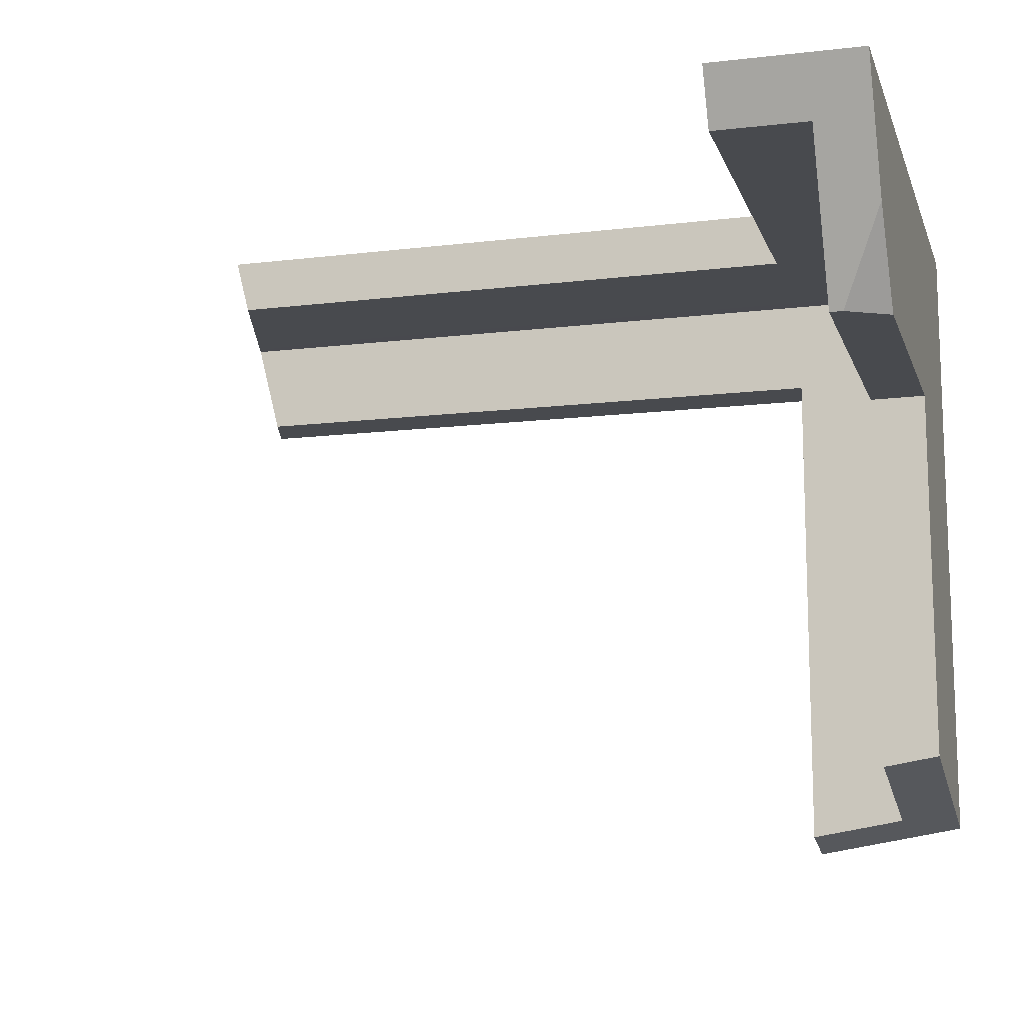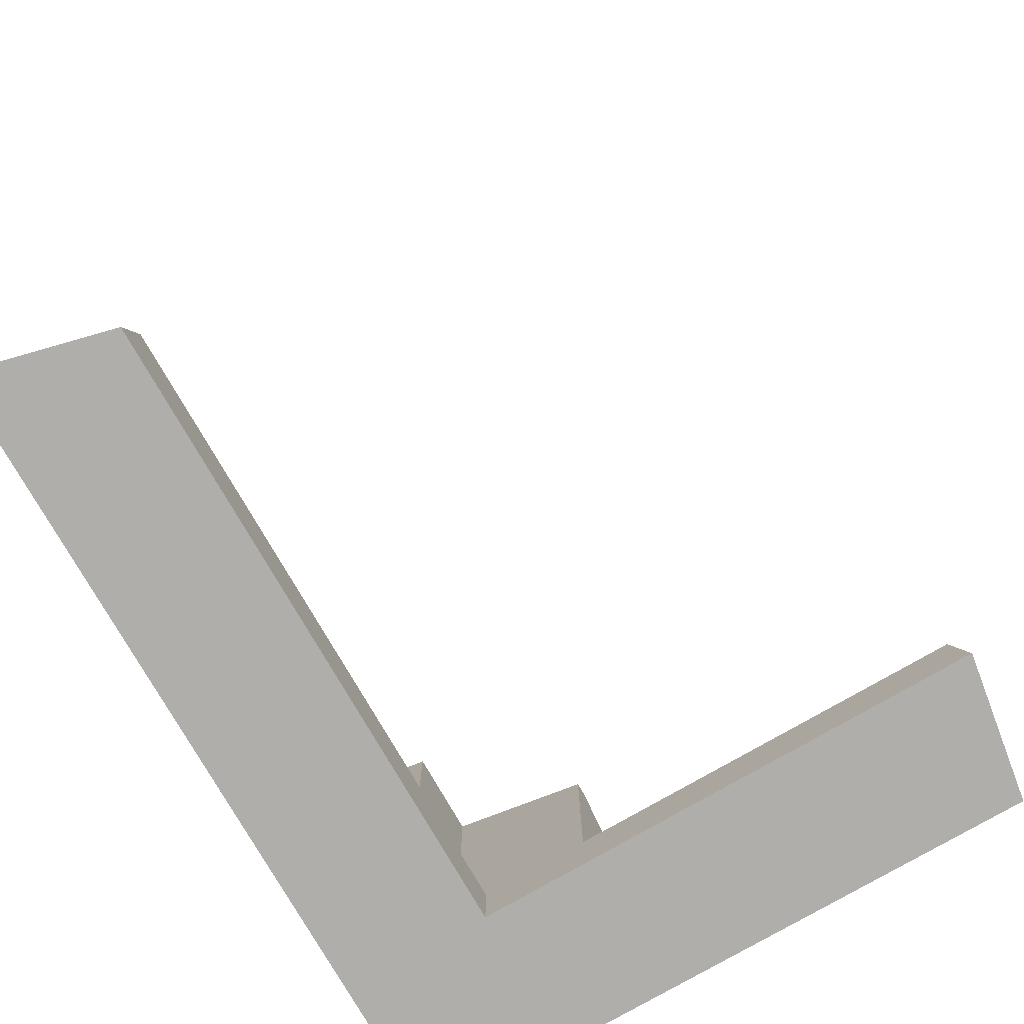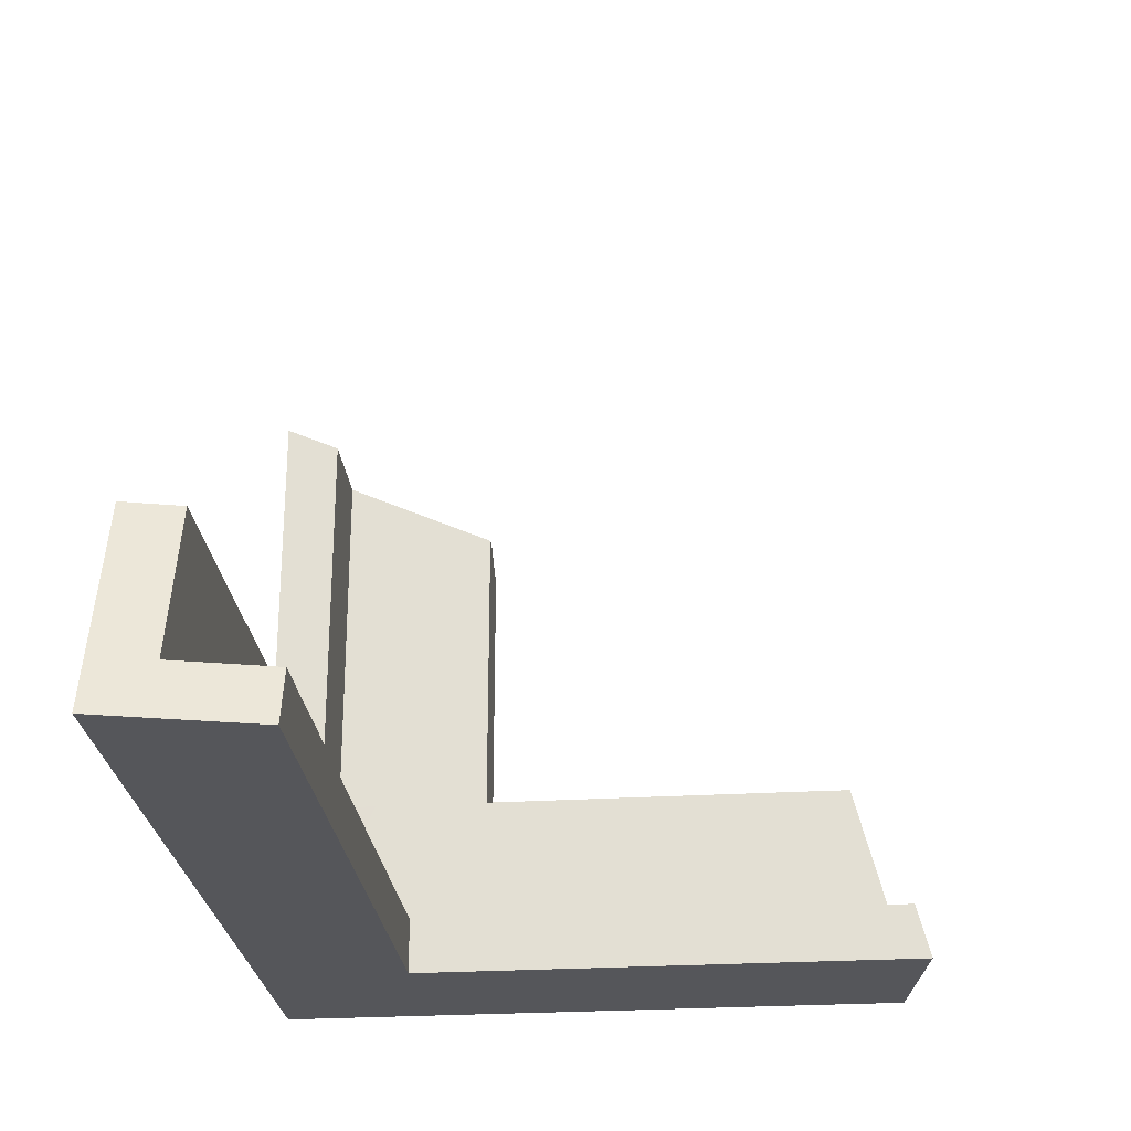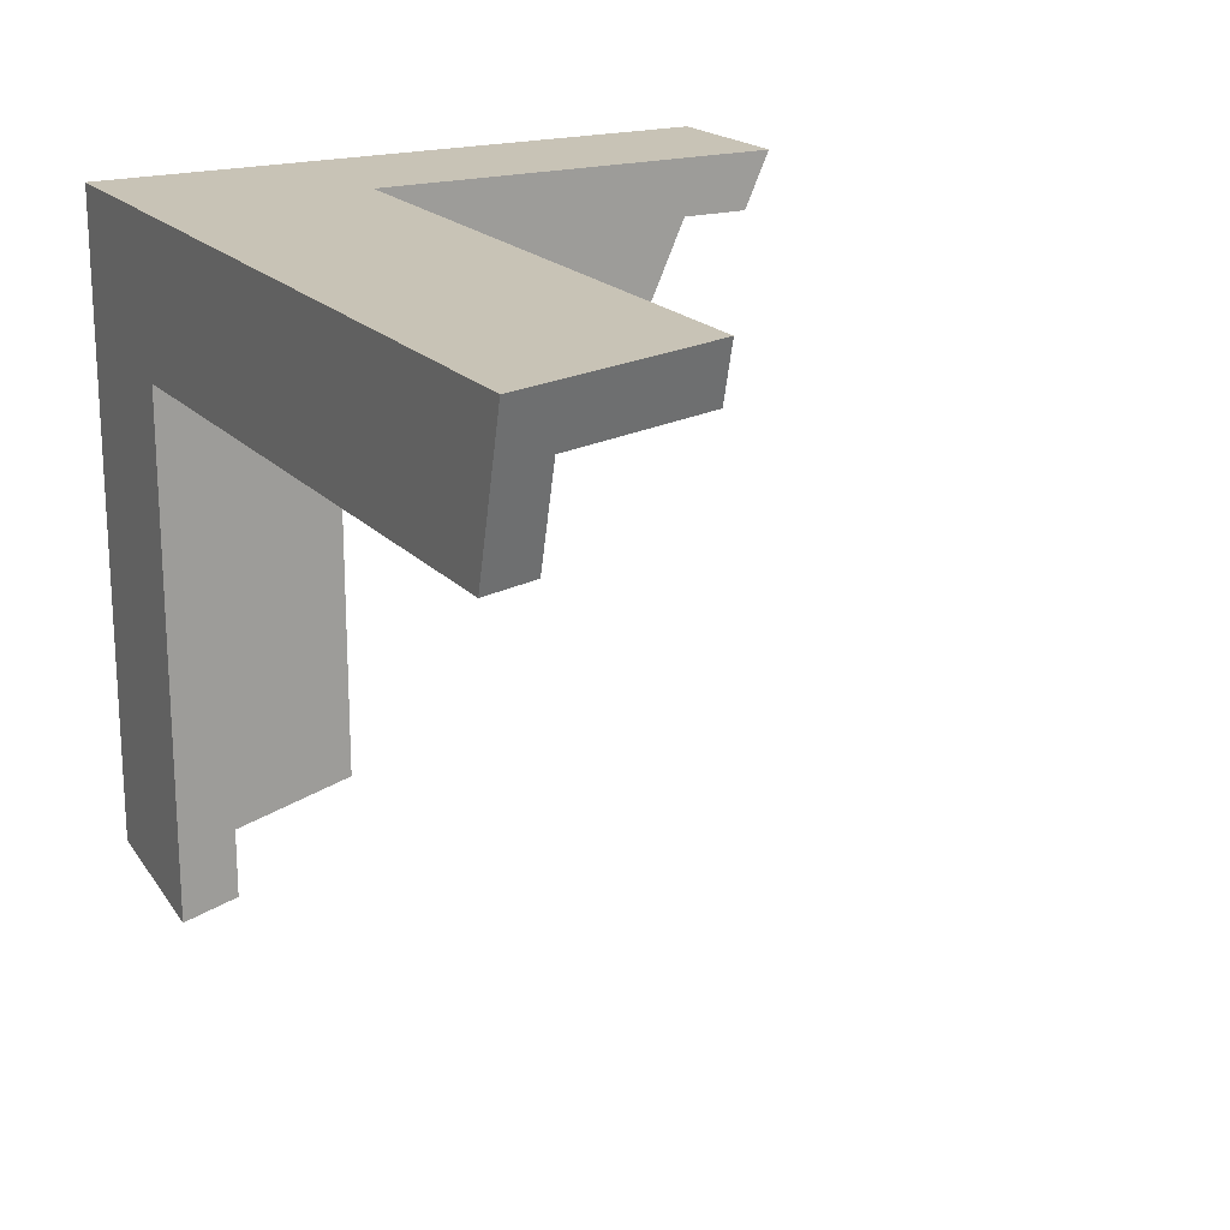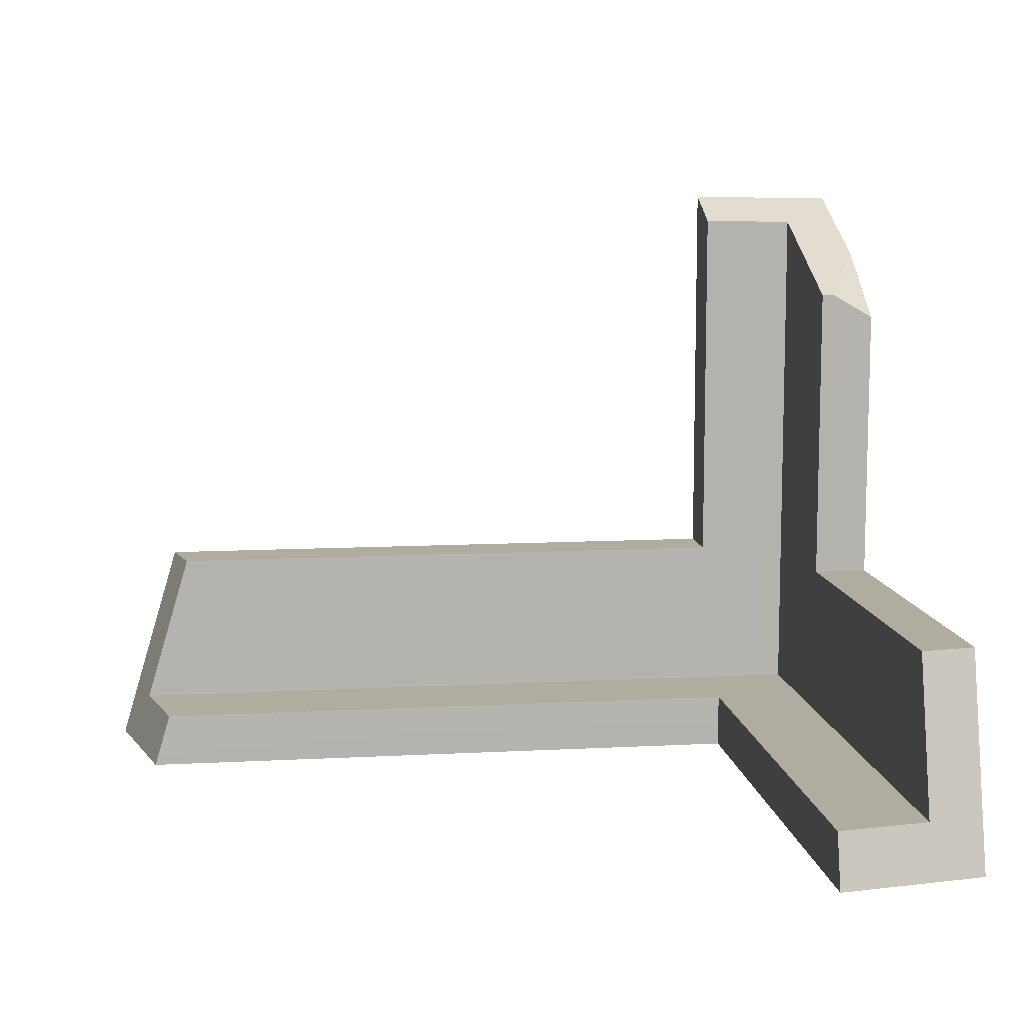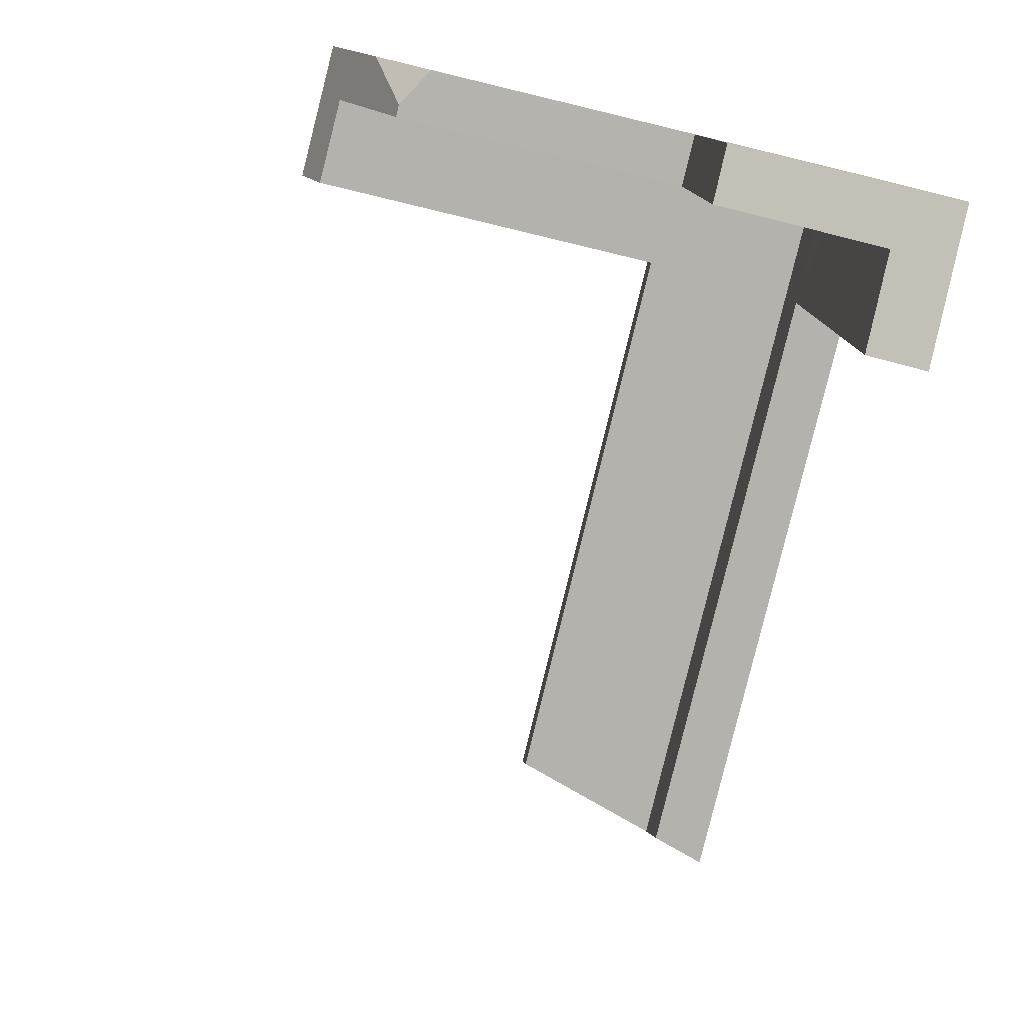
<metadata>
{"format":"obj","ext":"obj","renderer":"f3d","projection":"perspective","resolution":1024,"background":"white","views":[{"elev":-12.8,"azim":15.6,"up":"+Y"},{"elev":-77.6,"azim":-60.0,"up":"+Z"},{"elev":-26.1,"azim":-84.4,"up":"+Z"},{"elev":19.5,"azim":-118.6,"up":"+Y"},{"elev":10.1,"azim":-7.8,"up":"+Z"},{"elev":-79.6,"azim":76.5,"up":"+Y"}]}
</metadata>
<code>
g Device_Prop_Box_01_v_001
v 0.2165 -0.08184 -0.1319
v 0.2166 -0.6329 -0.02414
v 0.2164 -0.6602 -0.1318
v -0.8055 0.1348 -0.1319
v -0.7411 0.1348 0.08417
v -0.7784 0.1348 -0.04112
v 0.293 -0.08112 0.08417
v 0.293 -0.6417 -0.1084
v 0.293 -0.593 0.08417
v 0.293 0.211 -0.2079
v 0.293 -0.6669 -0.2079
v 0.293 0.211 0.6411
v 0.293 0.03976 0.5628
v 0.293 0.0003605 0.5341
v 0.293 -0.08112 0.4748
v 0.2167 -0.08153 0.08417
v 0.2573 -0.5988 0.08417
v 0.2167 -0.6055 0.08417
v 0.293 -0.08112 0.08417
v 0.2753 -0.5959 0.08417
v 0.293 -0.593 0.08417
v 0.293 -0.08112 0.08417
v 0.2697 -0.08125 0.4882
v 0.293 -0.08112 0.4748
v 0.2167 -0.08153 0.08417
v 0.2346 -0.08143 0.5083
v 0.2167 -0.08153 0.5085
v 0.08708 0.211 0.08417
v 0.1844 0.211 0.6429
v 0.08708 0.211 0.6445
v 0.293 0.211 -0.2079
v 0.293 0.211 0.6411
v -0.8472 0.211 -0.2079
v -0.806 0.211 -0.06936
v -0.7603 0.211 0.08417
v 0.08708 0.1348 0.08417
v 0.08708 0.1659 0.6239
v 0.08708 0.1348 0.6096
v 0.08708 0.211 0.6445
v 0.08708 0.211 0.08417
v 0.08708 0.211 0.08417
v -0.7495 0.1683 0.08417
v -0.7603 0.211 0.08417
v 0.08708 0.1348 0.08417
v -0.7411 0.1348 0.08417
v 0.1496 -0.6904 -0.2079
v 0.08708 0.005046 -0.2079
v 0.08708 -0.7006 -0.2079
v 0.293 0.211 -0.2079
v 0.293 -0.6669 -0.2079
v -0.8135 0.07686 -0.2079
v -0.7954 0.005046 -0.2079
v -0.8472 0.211 -0.2079
v 0.08708 0.005046 -0.1317
v -0.786 0.005046 -0.1763
v -0.7728 0.005075 -0.1318
v -0.7954 0.005046 -0.2079
v 0.08708 0.005046 -0.2079
v 0.08708 0.005046 -0.2079
v 0.08708 -0.6883 -0.1594
v 0.08708 -0.7006 -0.2079
v 0.08708 -0.08174 -0.1317
v 0.08708 0.005046 -0.1317
v 0.08708 -0.6813 -0.1317
v 0.08708 0.1348 -0.1319
v -0.7863 0.05894 -0.1319
v -0.8055 0.1348 -0.1319
v -0.7728 0.005075 -0.1318
v 0.08708 0.005046 -0.1317
v 0.2165 0.005071 -0.1318
v 0.2166 0.1348 -0.1319
v 0.08708 0.1348 0.08417
v -0.7784 0.1348 -0.04112
v -0.7411 0.1348 0.08417
v -0.8055 0.1348 -0.1319
v 0.08708 0.1348 -0.1319
v 0.2166 0.1348 -0.1319
v 0.2166 0.1348 0.08417
v 0.2166 0.1348 0.08417
v 0.1652 0.1348 0.6083
v 0.2166 0.1348 0.6075
v 0.08708 0.1348 0.6096
v 0.08708 0.1348 0.08417
v 0.2167 -0.08153 0.08417
v 0.2167 -0.0064 0.5429
v 0.2167 -0.08153 0.5085
v 0.2166 0.1348 0.6075
v 0.2166 0.1348 0.08417
v 0.08708 -0.08174 -0.1317
v 0.1629 -0.6689 -0.1318
v 0.08708 -0.6813 -0.1317
v 0.2165 -0.08184 -0.1319
v 0.2164 -0.6602 -0.1318
v 0.08708 0.005046 -0.1317
v 0.2165 0.005071 -0.1318
v 0.2166 0.1348 0.08417
v 0.2165 0.005071 -0.1318
v 0.2166 0.1348 -0.1319
v 0.2167 -0.08153 0.08417
v 0.2165 -0.08184 -0.1319
v 0.2166 -0.6329 -0.02414
v 0.2167 -0.6055 0.08417
v 0.1844 0.211 0.6429
v 0.08708 0.1659 0.6239
v 0.08708 0.211 0.6445
v 0.293 0.211 0.6411
v 0.2166 0.1348 0.6075
v 0.1652 0.1348 0.6083
v 0.08708 0.1348 0.6096
v 0.2346 -0.08143 0.5083
v 0.293 0.03976 0.5628
v 0.2167 -0.0064 0.5429
v 0.2167 -0.08153 0.5085
v 0.2697 -0.08125 0.4882
v 0.293 0.0003605 0.5341
v 0.293 -0.08112 0.4748
v 0.2346 -0.08143 0.5083
v 0.293 0.03976 0.5628
v 0.2573 -0.5988 0.08417
v 0.2166 -0.6329 -0.02414
v 0.2167 -0.6055 0.08417
v 0.2164 -0.6602 -0.1318
v 0.293 -0.6417 -0.1084
v 0.2753 -0.5959 0.08417
v 0.293 -0.593 0.08417
v 0.1496 -0.6904 -0.2079
v 0.293 -0.6669 -0.2079
v 0.08708 -0.6883 -0.1594
v 0.08708 -0.7006 -0.2079
v 0.08708 -0.6813 -0.1317
v 0.1629 -0.6689 -0.1318
v -0.8135 0.07686 -0.2079
v -0.786 0.005046 -0.1763
v -0.7954 0.005046 -0.2079
v -0.7863 0.05894 -0.1319
v -0.7728 0.005075 -0.1318
v -0.8055 0.1348 -0.1319
v -0.806 0.211 -0.06936
v -0.8472 0.211 -0.2079
v -0.7495 0.1683 0.08417
v -0.7411 0.1348 0.08417
v -0.7603 0.211 0.08417
g Device_Prop_Box_01_v_001_0
f 3 2 1
f 6 5 4
f 9 8 7
f 10 7 8
f 10 8 11
f 10 12 7
f 12 13 7
f 13 14 7
f 7 14 15
f 18 17 16
f 19 16 17
f 17 20 19
f 20 21 19
f 24 23 22
f 22 23 25
f 23 26 25
f 25 26 27
f 30 29 28
f 31 28 29
f 31 29 32
f 31 33 28
f 34 28 33
f 28 34 35
f 38 37 36
f 37 39 36
f 40 36 39
f 43 42 41
f 41 42 44
f 45 44 42
f 48 47 46
f 49 46 47
f 49 50 46
f 49 47 51
f 52 51 47
f 49 51 53
f 56 55 54
f 55 57 54
f 58 54 57
f 61 60 59
f 59 60 62
f 63 59 62
f 64 62 60
f 67 66 65
f 66 68 65
f 69 65 68
f 69 70 65
f 71 65 70
f 74 73 72
f 73 75 72
f 76 72 75
f 76 77 72
f 78 72 77
f 81 80 79
f 80 82 79
f 83 79 82
f 86 85 84
f 85 87 84
f 88 84 87
f 91 90 89
f 89 90 92
f 93 92 90
f 89 92 94
f 95 94 92
f 98 97 96
f 99 96 97
f 100 99 97
f 100 101 99
f 102 99 101
f 105 104 103
f 103 104 106
f 104 107 106
f 108 107 104
f 109 108 104
f 107 110 106
f 110 111 106
f 112 110 107
f 113 110 112
f 116 115 114
f 114 115 117
f 117 115 118
f 121 120 119
f 120 122 119
f 122 123 119
f 119 123 124
f 124 123 125
f 126 123 122
f 127 123 126
f 128 126 122
f 129 126 128
f 130 128 122
f 131 130 122
f 134 133 132
f 133 135 132
f 136 135 133
f 135 137 132
f 137 138 132
f 132 138 139
f 140 138 137
f 141 140 137
f 142 138 140

</code>
